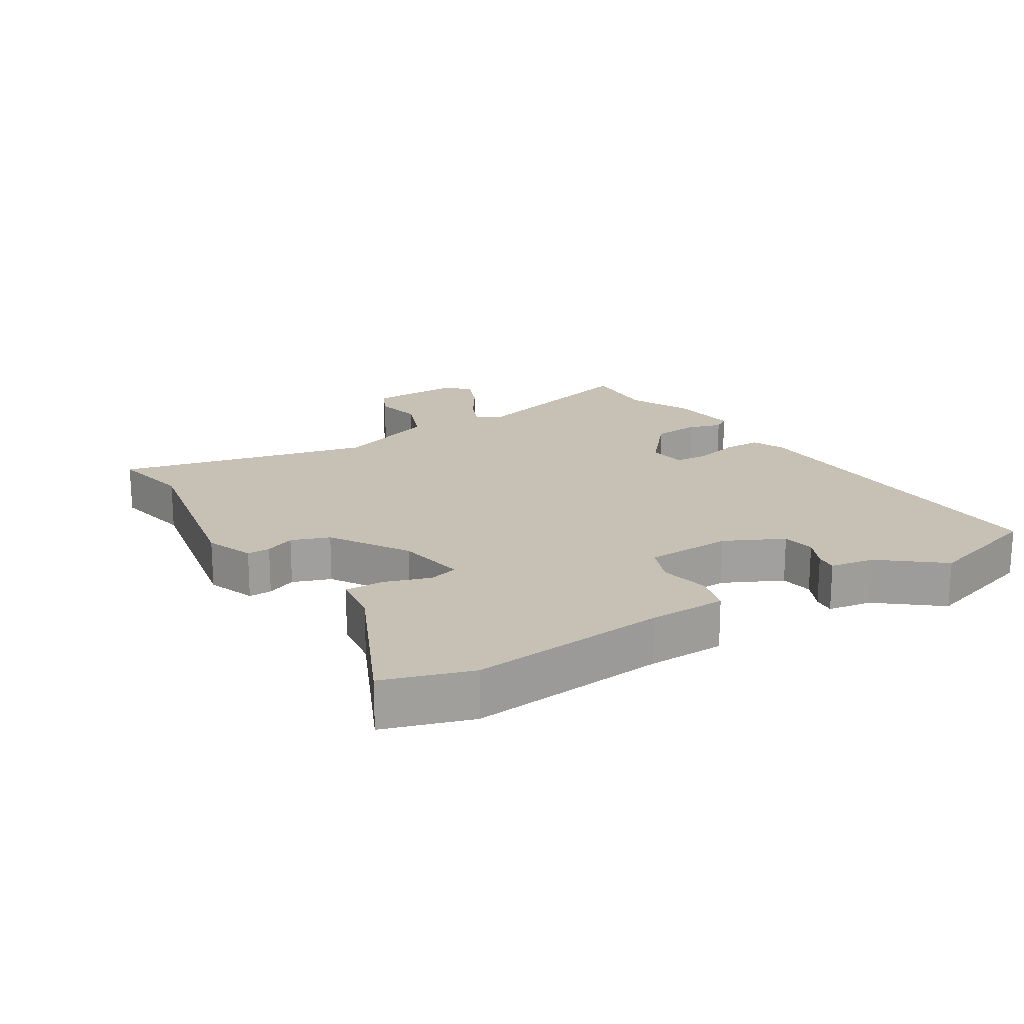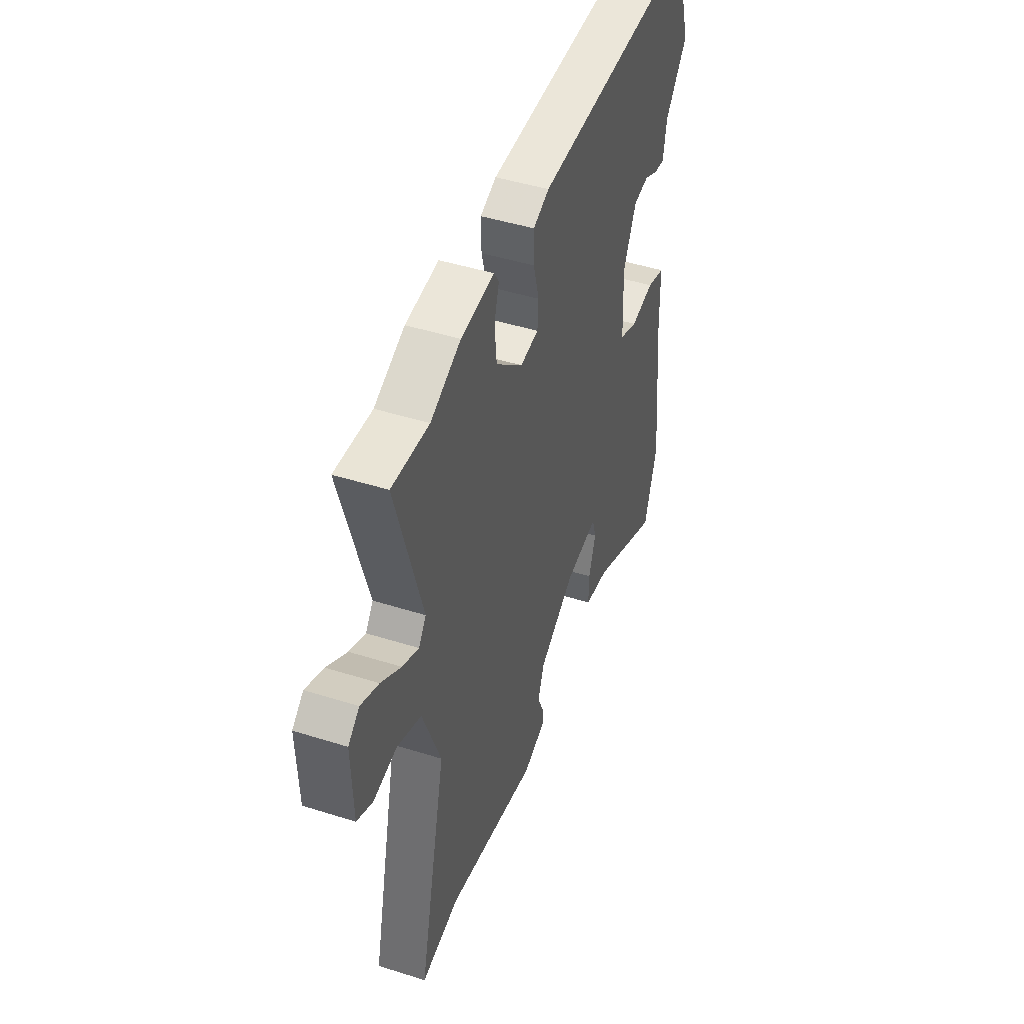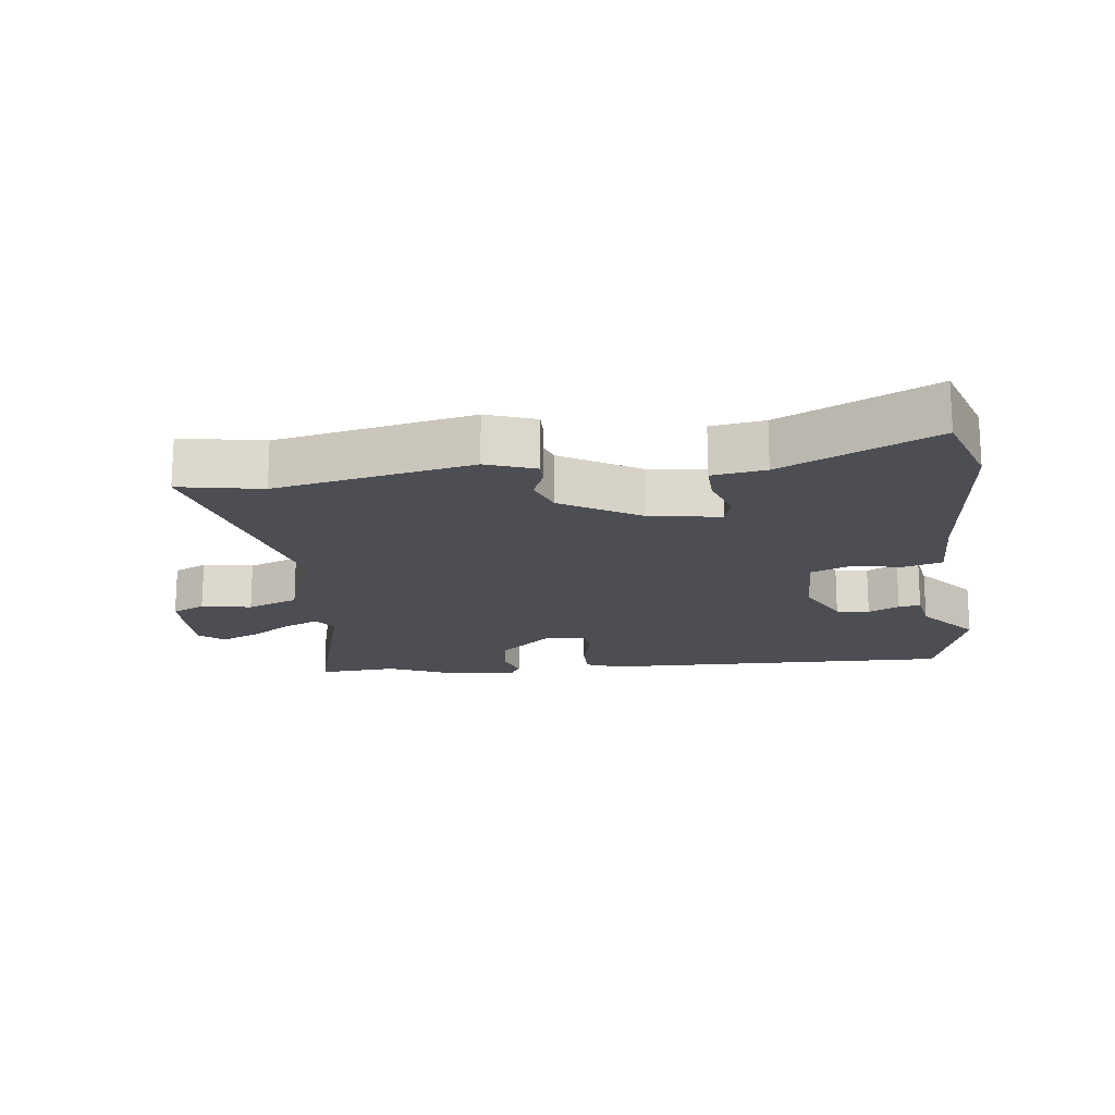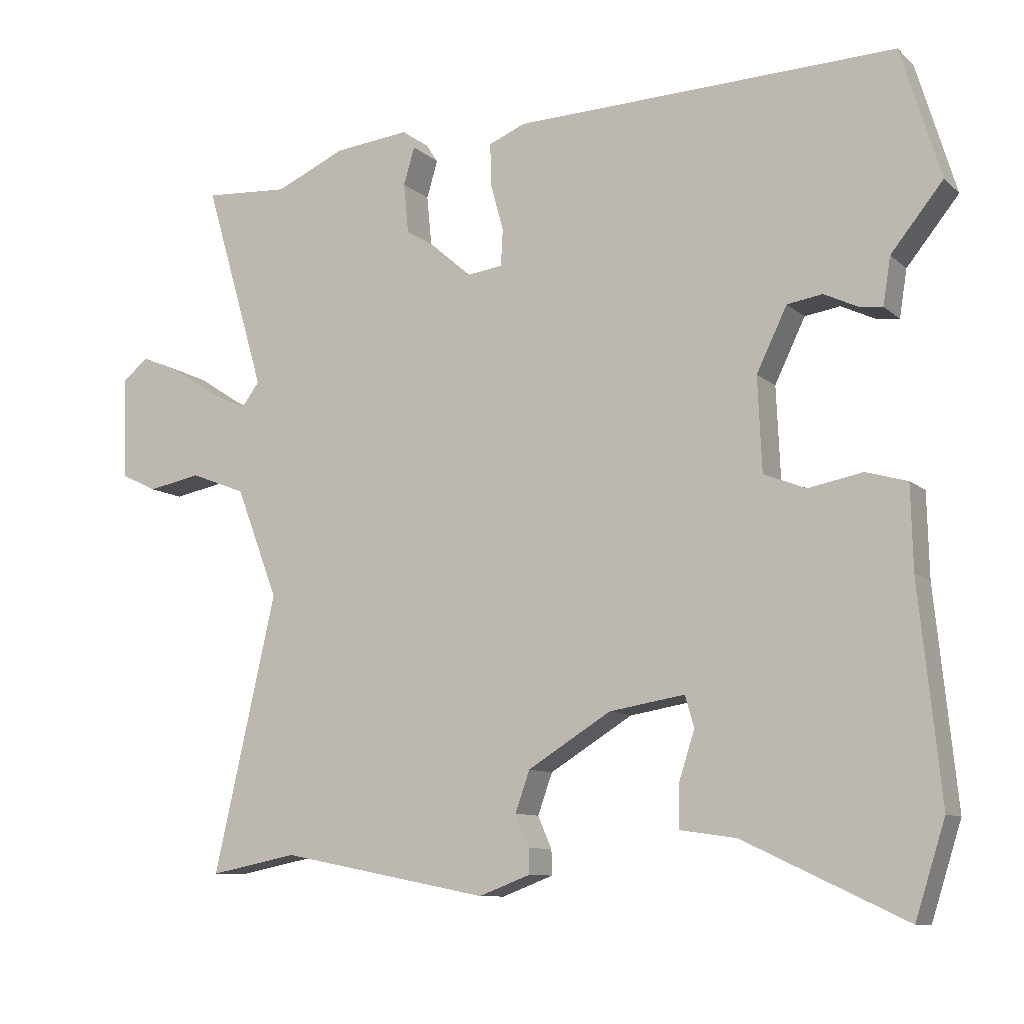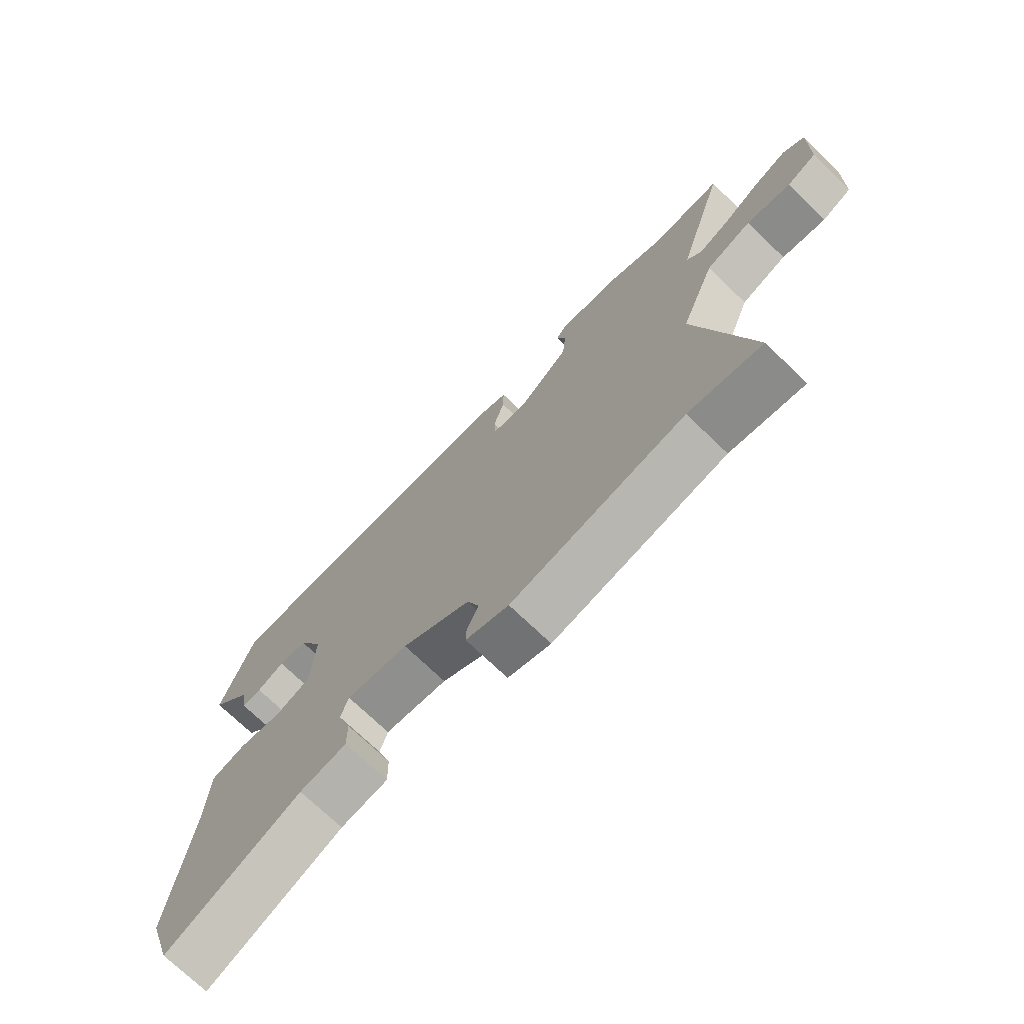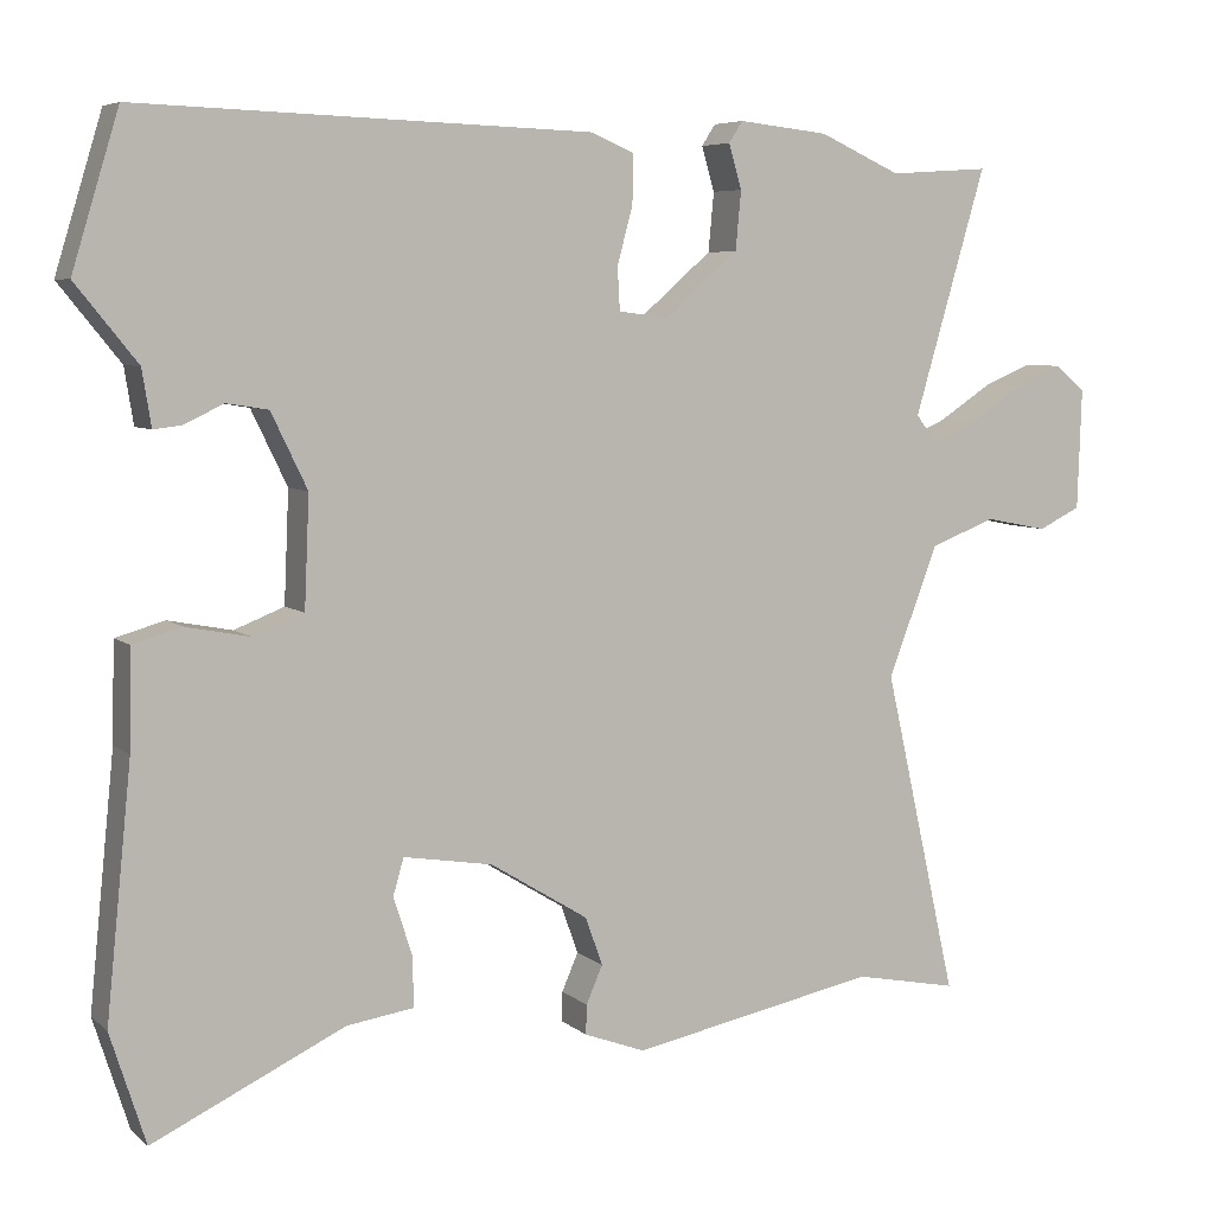
<metadata>
{"format":"obj","ext":"obj","renderer":"f3d","projection":"perspective","resolution":1024,"background":"white","views":[{"elev":18.6,"azim":-121.8,"up":"+Y"},{"elev":45.7,"azim":110.0,"up":"+Z"},{"elev":-17.3,"azim":-172.4,"up":"+Y"},{"elev":-9.8,"azim":-153.2,"up":"+Z"},{"elev":-73.1,"azim":46.2,"up":"+Z"},{"elev":6.2,"azim":-25.2,"up":"+Z"}]}
</metadata>
<code>
v 0.474 0.07 0.498
v 0.597 0.07 0.506
v 0.509 0.07 0.206
v 0.534 0.07 0.172
v 0.588 0.07 0.196
v 0.654 0.07 0.239
v 0.713 0.07 0.264
v 0.75 0.07 0.233
v 0.745 0.07 0.085
v 0.693 0.07 0.06
v 0.616 0.07 0.075
v 0.536 0.07 0.044
v 0.475 0.07 -0.115
v 0.565 0.07 -0.513
v 0.438 0.07 -0.488
v 0.136 0.07 -0.547
v 0.061 0.07 -0.519
v 0.062 0.07 -0.483
v 0.082 0.07 -0.437
v 0.061 0.07 -0.378
v -0.059 0.07 -0.304
v -0.168 0.07 -0.286
v -0.181 0.07 -0.331
v -0.158 0.07 -0.402
v -0.157 0.07 -0.463
v -0.239 0.07 -0.475
v -0.473 0.07 -0.585
v -0.516 0.07 -0.45
v -0.485 0.07 -0.146
v -0.482 0.07 -0.026
v -0.422 0.07 -0.009
v -0.344 0.07 -0.024
v -0.283 0.07 0
v -0.277 0.07 0.135
v -0.321 0.07 0.226
v -0.372 0.07 0.234
v -0.42 0.07 0.211
v -0.454 0.07 0.207
v -0.465 0.07 0.275
v -0.54 0.07 0.368
v -0.483 0.07 0.555
v 0.069 0.07 0.537
v 0.122 0.07 0.515
v 0.121 0.07 0.455
v 0.102 0.07 0.385
v 0.105 0.07 0.333
v 0.166 0.07 0.325
v 0.256 0.07 0.403
v 0.263 0.07 0.475
v 0.247 0.07 0.529
v 0.264 0.07 0.555
v 0.374 0.07 0.543
v 0.474 0 0.498
v 0.597 0 0.506
v 0.509 0 0.206
v 0.534 0 0.172
v 0.588 0 0.196
v 0.654 0 0.239
v 0.713 0 0.264
v 0.75 0 0.233
v 0.745 0 0.085
v 0.693 0 0.06
v 0.616 0 0.075
v 0.536 0 0.044
v 0.475 0 -0.115
v 0.565 0 -0.513
v 0.438 0 -0.488
v 0.136 0 -0.547
v 0.061 0 -0.519
v 0.062 0 -0.483
v 0.082 0 -0.437
v 0.061 0 -0.378
v -0.059 0 -0.304
v -0.168 0 -0.286
v -0.181 0 -0.331
v -0.158 0 -0.402
v -0.157 0 -0.463
v -0.239 0 -0.475
v -0.473 0 -0.585
v -0.516 0 -0.45
v -0.485 0 -0.146
v -0.482 0 -0.026
v -0.422 0 -0.009
v -0.344 0 -0.024
v -0.283 0 0
v -0.277 0 0.135
v -0.321 0 0.226
v -0.372 0 0.234
v -0.42 0 0.211
v -0.454 0 0.207
v -0.465 0 0.275
v -0.54 0 0.368
v -0.483 0 0.555
v 0.069 0 0.537
v 0.122 0 0.515
v 0.121 0 0.455
v 0.102 0 0.385
v 0.105 0 0.333
v 0.166 0 0.325
v 0.256 0 0.403
v 0.263 0 0.475
v 0.247 0 0.529
v 0.264 0 0.555
v 0.374 0 0.543
f 49 50 51 52
f 48 49 52 1
f 47 48 1 2
f 42 43 44 45
f 42 45 46
f 39 40 41 42
f 39 42 46
f 36 37 38 39
f 35 36 39 46
f 34 35 46 47
f 29 30 31 32
f 29 32 33
f 26 27 28 29
f 26 29 33
f 23 24 25 26
f 22 23 26 33
f 21 22 33 34
f 16 17 18 19
f 15 16 19 20
f 13 14 15 20
f 12 13 20 21
f 8 9 10 11
f 8 11 12
f 5 6 7 8
f 4 5 8 12
f 3 4 12 21
f 21 34 47
f 2 3 21 47
f 104 103 102 101
f 53 104 101 100
f 54 53 100 99
f 97 96 95 94
f 98 97 94
f 94 93 92 91
f 98 94 91
f 91 90 89 88
f 98 91 88 87
f 99 98 87 86
f 84 83 82 81
f 85 84 81
f 81 80 79 78
f 85 81 78
f 78 77 76 75
f 85 78 75 74
f 86 85 74 73
f 71 70 69 68
f 72 71 68 67
f 72 67 66 65
f 73 72 65 64
f 63 62 61 60
f 64 63 60
f 60 59 58 57
f 64 60 57 56
f 73 64 56 55
f 99 86 73
f 99 73 55 54
f 1 53 54 2
f 2 54 55 3
f 3 55 56 4
f 4 56 57 5
f 5 57 58 6
f 6 58 59 7
f 7 59 60 8
f 8 60 61 9
f 9 61 62 10
f 10 62 63 11
f 11 63 64 12
f 12 64 65 13
f 13 65 66 14
f 14 66 67 15
f 15 67 68 16
f 16 68 69 17
f 17 69 70 18
f 18 70 71 19
f 19 71 72 20
f 20 72 73 21
f 21 73 74 22
f 22 74 75 23
f 23 75 76 24
f 24 76 77 25
f 25 77 78 26
f 26 78 79 27
f 27 79 80 28
f 28 80 81 29
f 29 81 82 30
f 30 82 83 31
f 31 83 84 32
f 32 84 85 33
f 33 85 86 34
f 34 86 87 35
f 35 87 88 36
f 36 88 89 37
f 37 89 90 38
f 38 90 91 39
f 39 91 92 40
f 40 92 93 41
f 41 93 94 42
f 42 94 95 43
f 43 95 96 44
f 44 96 97 45
f 45 97 98 46
f 46 98 99 47
f 47 99 100 48
f 48 100 101 49
f 49 101 102 50
f 50 102 103 51
f 51 103 104 52
f 52 104 53 1

</code>
